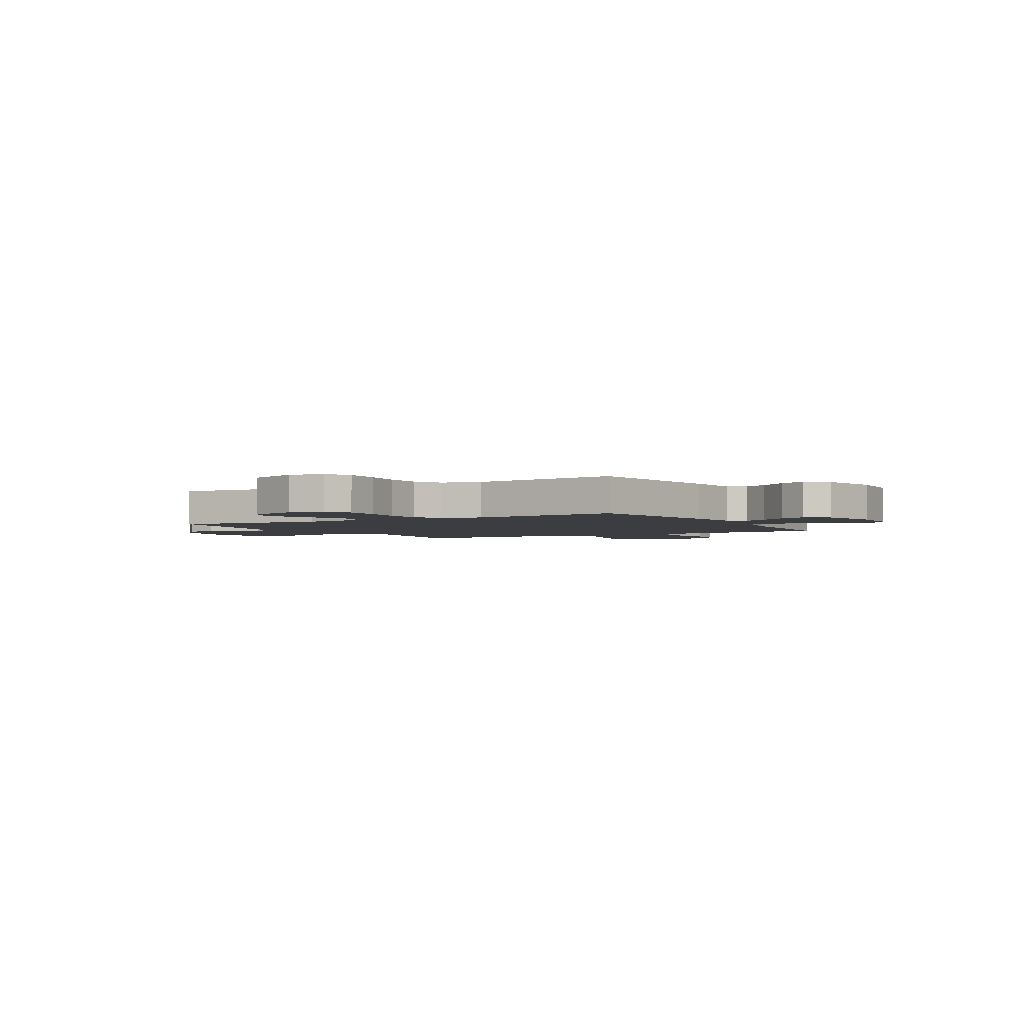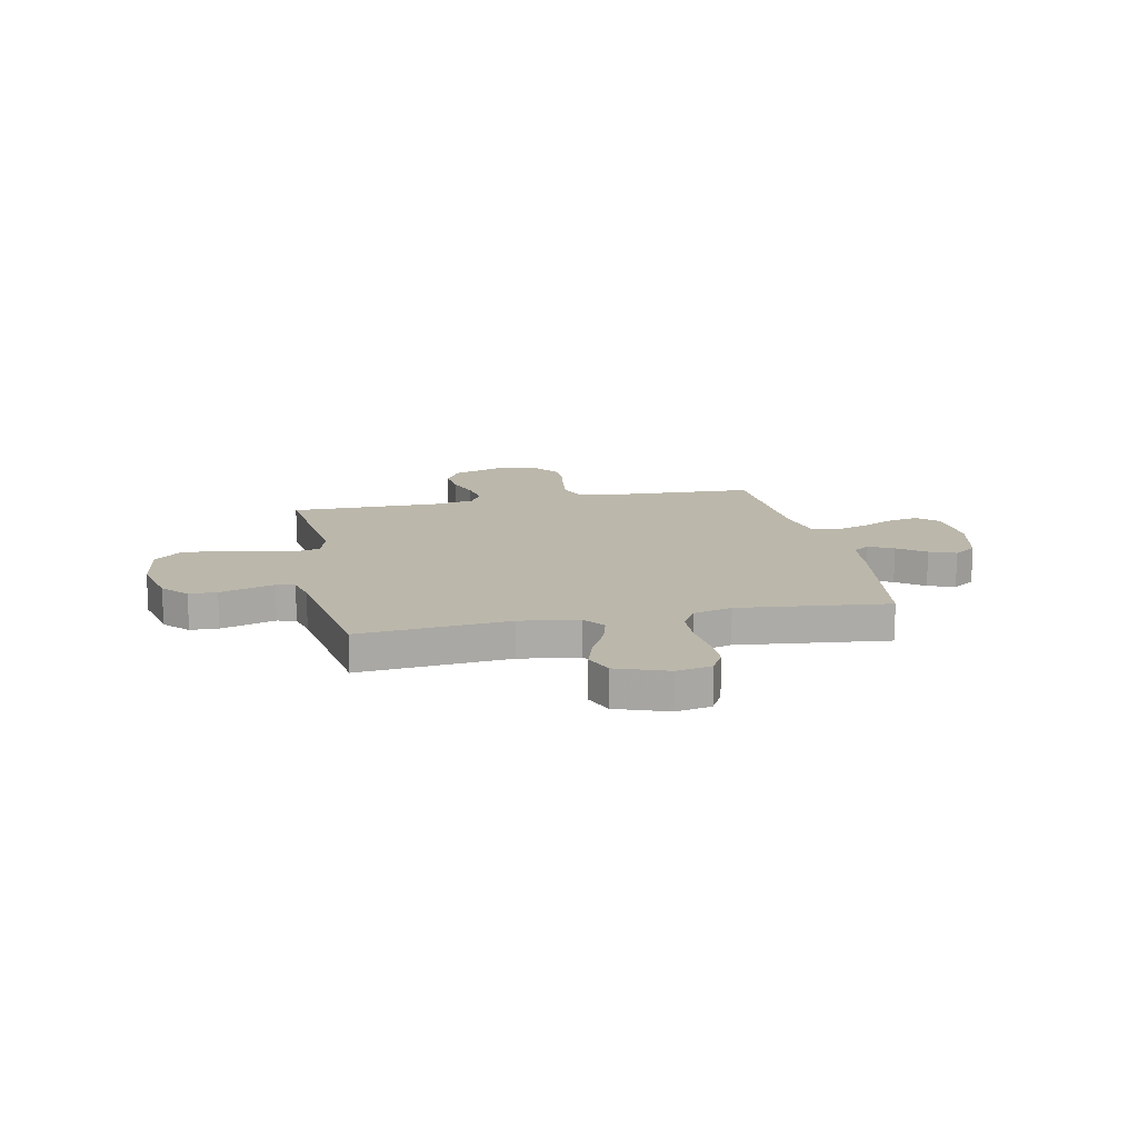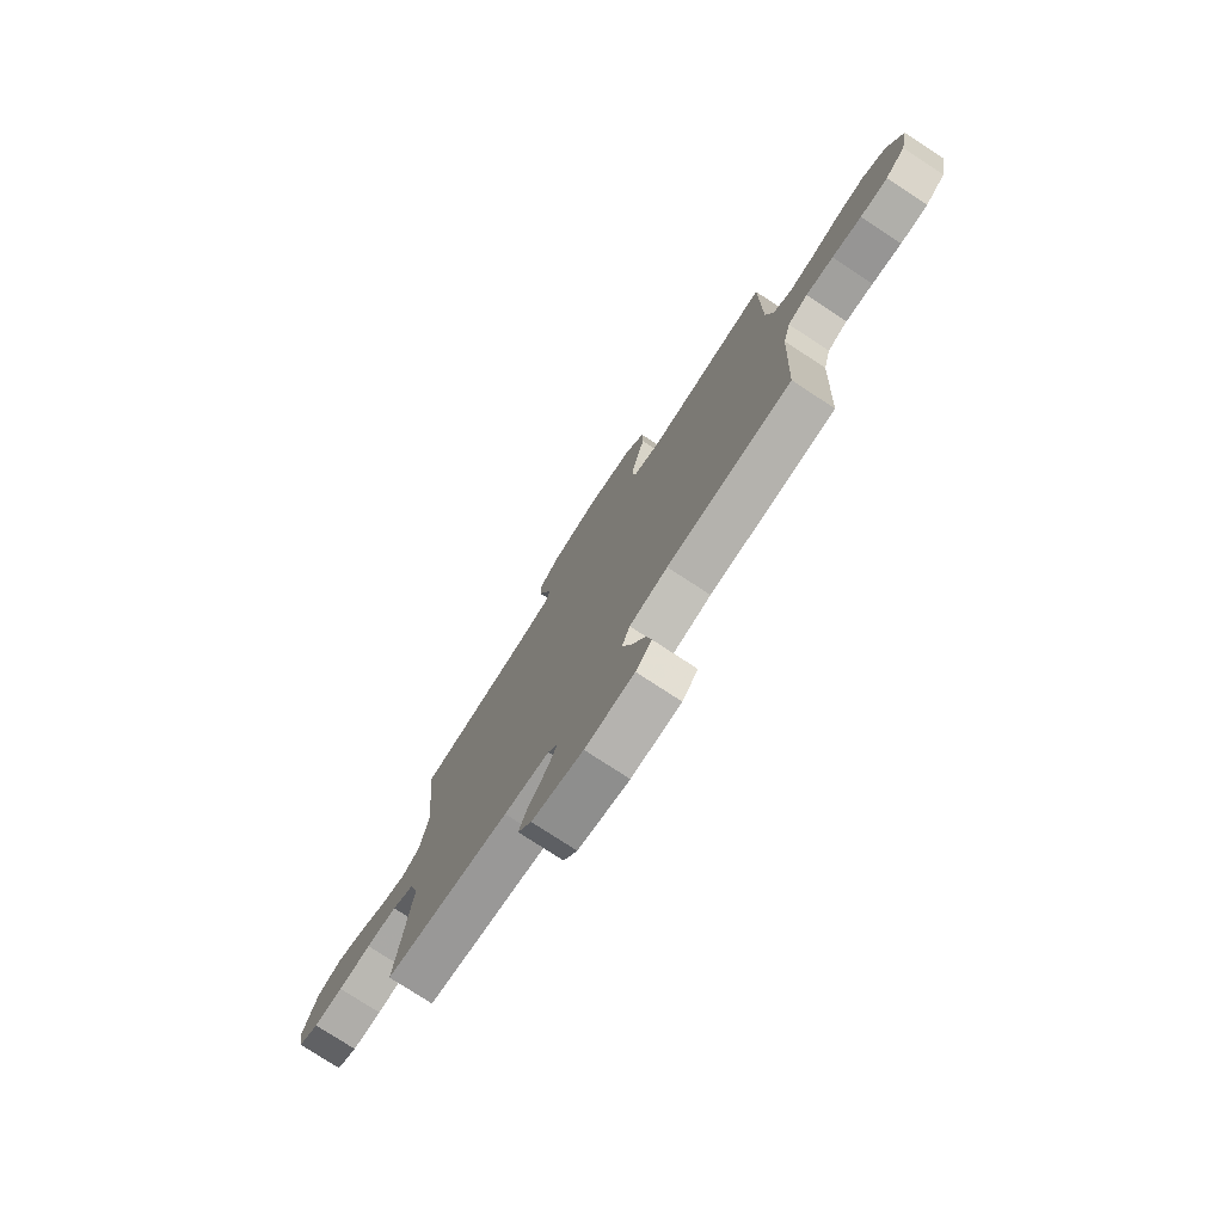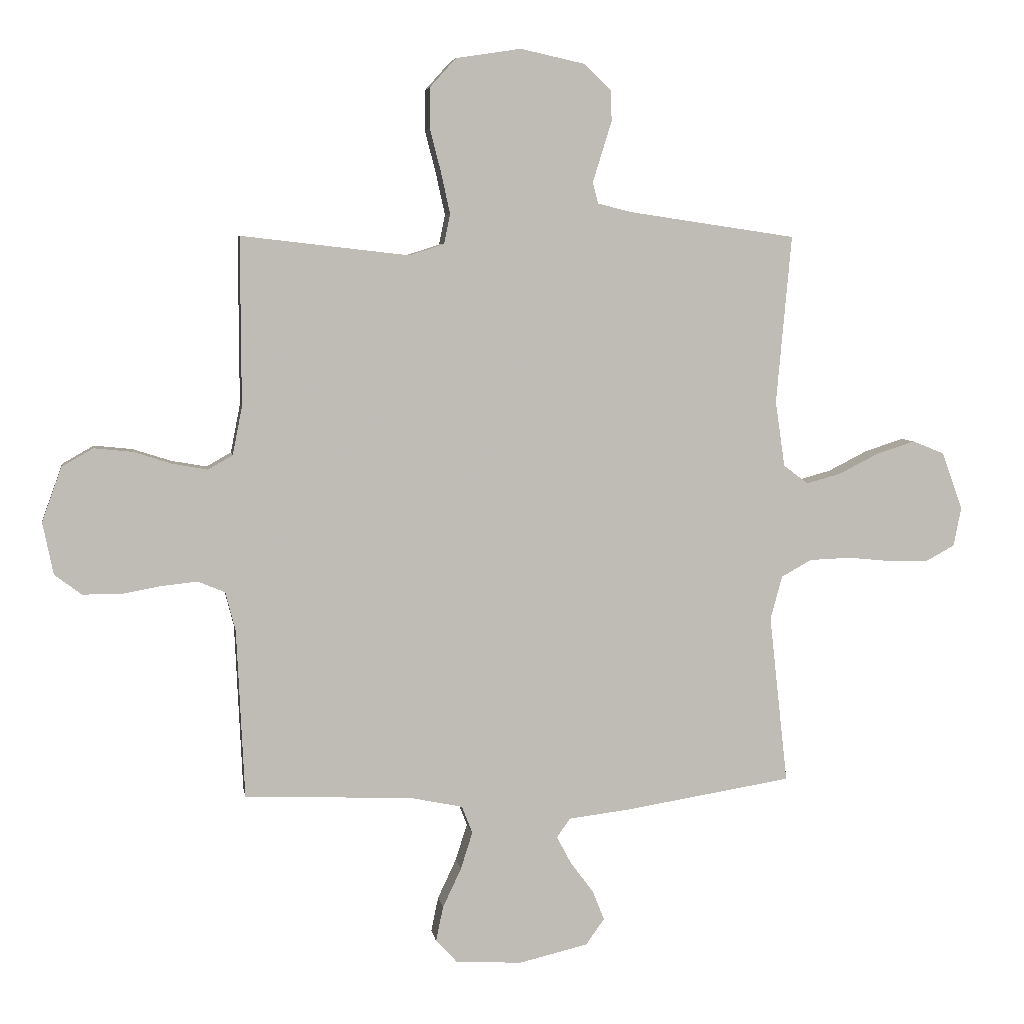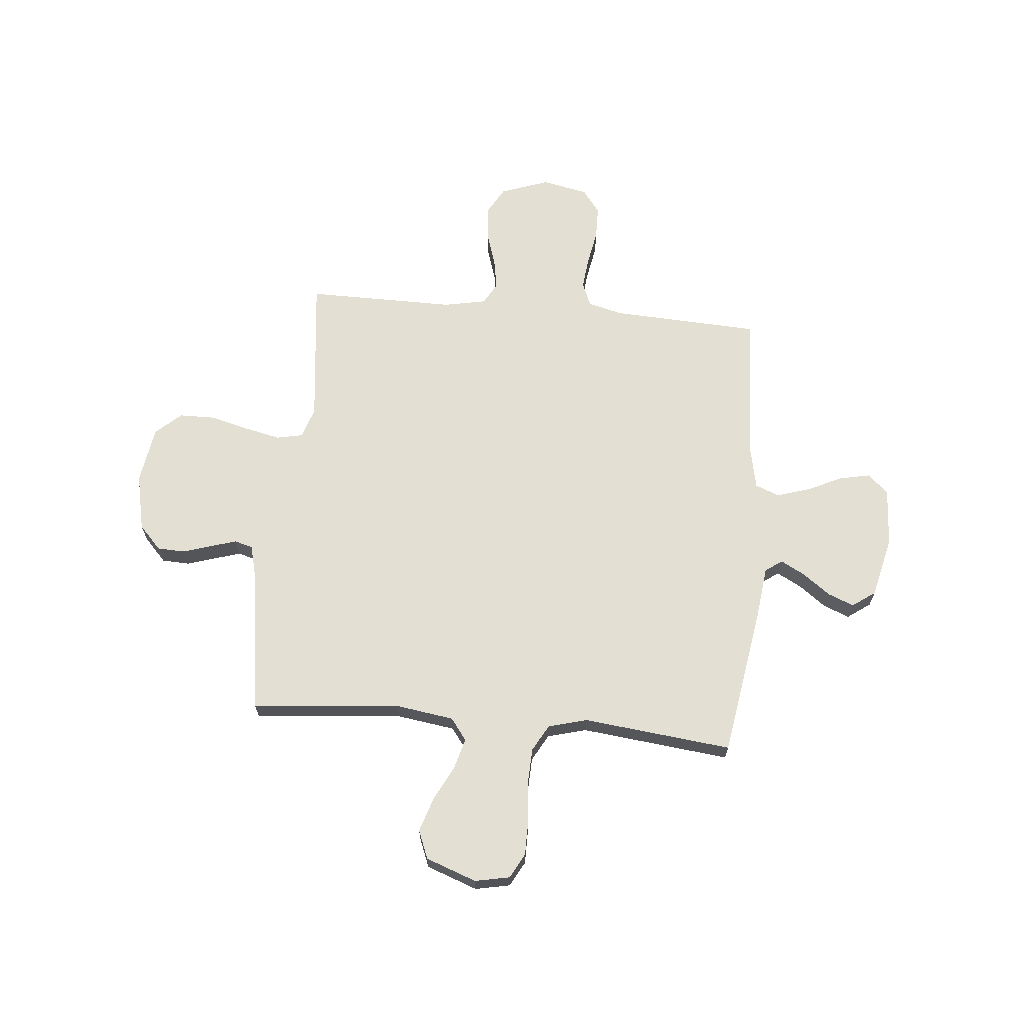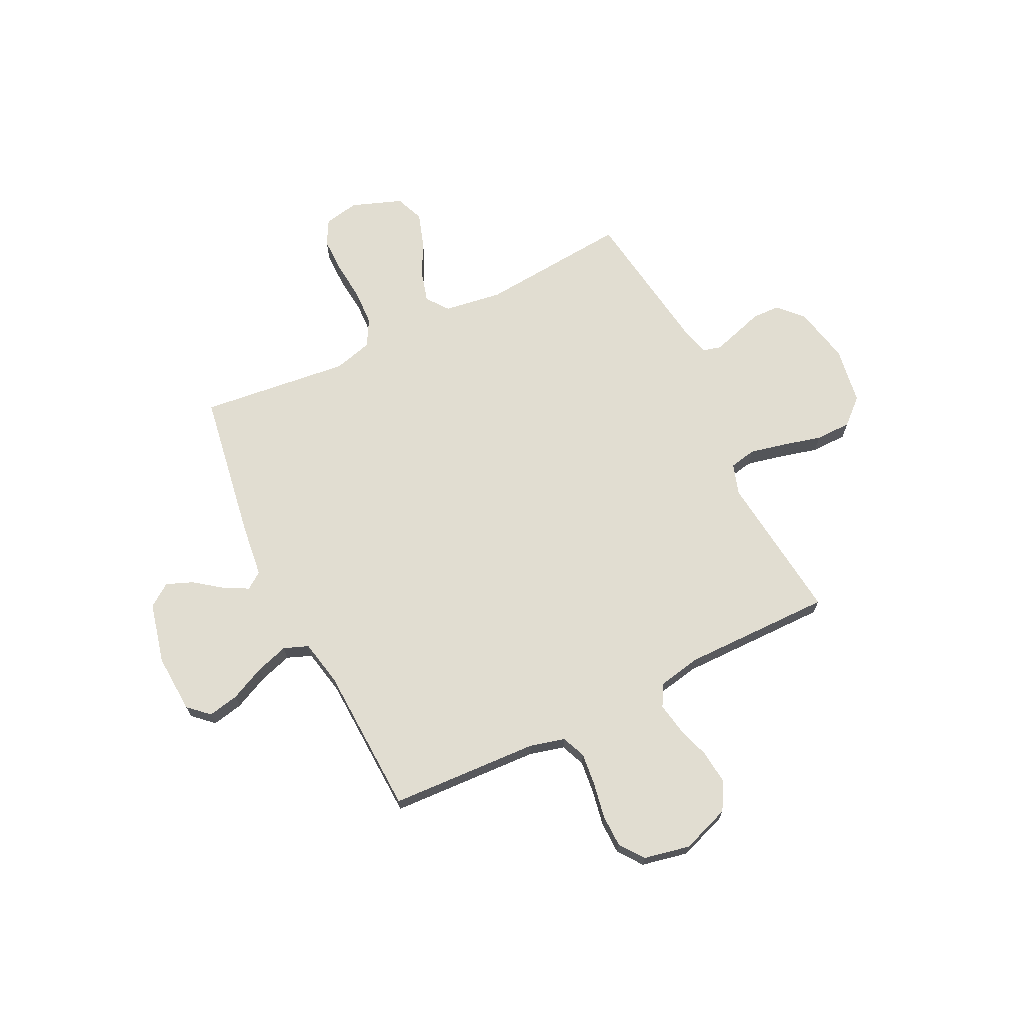
<metadata>
{"format":"obj","ext":"obj","renderer":"f3d","projection":"perspective","resolution":1024,"background":"white","views":[{"elev":-2.7,"azim":119.8,"up":"+Y"},{"elev":14.2,"azim":78.2,"up":"+Y"},{"elev":-77.2,"azim":-123.2,"up":"+Z"},{"elev":5.5,"azim":-9.1,"up":"+Z"},{"elev":66.4,"azim":95.3,"up":"+Y"},{"elev":68.9,"azim":-116.0,"up":"+Y"}]}
</metadata>
<code>
v -0.5 0.07 -0.5
v -0.514 0.07 -0.2
v -0.532 0.07 -0.13
v -0.58 0.07 -0.11
v -0.646 0.07 -0.117
v -0.717 0.07 -0.13
v -0.783 0.07 -0.129
v -0.831 0.07 -0.093
v -0.85 0.07 0
v -0.815 0.07 0.097
v -0.759 0.07 0.129
v -0.691 0.07 0.122
v -0.622 0.07 0.1
v -0.56 0.07 0.089
v -0.516 0.07 0.114
v -0.499 0.07 0.2
v -0.5 0.07 0.5
v -0.2 0.07 0.466
v -0.138 0.07 0.486
v -0.127 0.07 0.539
v -0.143 0.07 0.612
v -0.163 0.07 0.69
v -0.162 0.07 0.762
v -0.116 0.07 0.813
v 0 0.07 0.831
v 0.115 0.07 0.806
v 0.163 0.07 0.761
v 0.165 0.07 0.705
v 0.147 0.07 0.648
v 0.131 0.07 0.596
v 0.141 0.07 0.559
v 0.2 0.07 0.544
v 0.5 0.07 0.5
v 0.473 0.07 0.2
v 0.49 0.07 0.083
v 0.534 0.07 0.05
v 0.596 0.07 0.067
v 0.667 0.07 0.103
v 0.736 0.07 0.125
v 0.793 0.07 0.102
v 0.83 0.07 0
v 0.816 0.07 -0.07
v 0.766 0.07 -0.097
v 0.695 0.07 -0.097
v 0.616 0.07 -0.089
v 0.542 0.07 -0.092
v 0.488 0.07 -0.122
v 0.467 0.07 -0.2
v 0.5 0.07 -0.5
v 0.2 0.07 -0.548
v 0.092 0.07 -0.561
v 0.068 0.07 -0.595
v 0.094 0.07 -0.644
v 0.135 0.07 -0.699
v 0.156 0.07 -0.752
v 0.123 0.07 -0.798
v 0 0.07 -0.827
v -0.118 0.07 -0.82
v -0.156 0.07 -0.779
v -0.143 0.07 -0.717
v -0.11 0.07 -0.647
v -0.089 0.07 -0.581
v -0.108 0.07 -0.532
v -0.2 0.07 -0.513
v -0.5 0 -0.5
v -0.514 0 -0.2
v -0.532 0 -0.13
v -0.58 0 -0.11
v -0.646 0 -0.117
v -0.717 0 -0.13
v -0.783 0 -0.129
v -0.831 0 -0.093
v -0.85 0 0
v -0.815 0 0.097
v -0.759 0 0.129
v -0.691 0 0.122
v -0.622 0 0.1
v -0.56 0 0.089
v -0.516 0 0.114
v -0.499 0 0.2
v -0.5 0 0.5
v -0.2 0 0.466
v -0.138 0 0.486
v -0.127 0 0.539
v -0.143 0 0.612
v -0.163 0 0.69
v -0.162 0 0.762
v -0.116 0 0.813
v 0 0 0.831
v 0.115 0 0.806
v 0.163 0 0.761
v 0.165 0 0.705
v 0.147 0 0.648
v 0.131 0 0.596
v 0.141 0 0.559
v 0.2 0 0.544
v 0.5 0 0.5
v 0.473 0 0.2
v 0.49 0 0.083
v 0.534 0 0.05
v 0.596 0 0.067
v 0.667 0 0.103
v 0.736 0 0.125
v 0.793 0 0.102
v 0.83 0 0
v 0.816 0 -0.07
v 0.766 0 -0.097
v 0.695 0 -0.097
v 0.616 0 -0.089
v 0.542 0 -0.092
v 0.488 0 -0.122
v 0.467 0 -0.2
v 0.5 0 -0.5
v 0.2 0 -0.548
v 0.092 0 -0.561
v 0.068 0 -0.595
v 0.094 0 -0.644
v 0.135 0 -0.699
v 0.156 0 -0.752
v 0.123 0 -0.798
v 0 0 -0.827
v -0.118 0 -0.82
v -0.156 0 -0.779
v -0.143 0 -0.717
v -0.11 0 -0.647
v -0.089 0 -0.581
v -0.108 0 -0.532
v -0.2 0 -0.513
f 58 59 60 61
f 58 61 62
f 57 58 62
f 56 57 62
f 53 54 55 56
f 52 53 56 62
f 51 52 62 63
f 48 49 50 51
f 47 48 51 63
f 42 43 44 45
f 42 45 46
f 41 42 46
f 40 41 46
f 37 38 39 40
f 36 37 40 46
f 35 36 46 47
f 32 33 34
f 31 32 34 35
f 26 27 28 29
f 26 29 30
f 25 26 30
f 24 25 30 31
f 21 22 23 24
f 20 21 24 31
f 16 17 18
f 15 16 18 19
f 10 11 12 13
f 10 13 14
f 9 10 14
f 8 9 14
f 5 6 7 8
f 4 5 8 14
f 3 4 14 15
f 64 1 2
f 19 20 31 35
f 35 47 63 64
f 15 19 35 64
f 2 3 15 64
f 125 124 123 122
f 126 125 122
f 126 122 121
f 126 121 120
f 120 119 118 117
f 126 120 117 116
f 127 126 116 115
f 115 114 113 112
f 127 115 112 111
f 109 108 107 106
f 110 109 106
f 110 106 105
f 110 105 104
f 104 103 102 101
f 110 104 101 100
f 111 110 100 99
f 98 97 96
f 99 98 96 95
f 93 92 91 90
f 94 93 90
f 94 90 89
f 95 94 89 88
f 88 87 86 85
f 95 88 85 84
f 82 81 80
f 83 82 80 79
f 77 76 75 74
f 78 77 74
f 78 74 73
f 78 73 72
f 72 71 70 69
f 78 72 69 68
f 79 78 68 67
f 66 65 128
f 99 95 84 83
f 128 127 111 99
f 128 99 83 79
f 128 79 67 66
f 1 65 66 2
f 2 66 67 3
f 3 67 68 4
f 4 68 69 5
f 5 69 70 6
f 6 70 71 7
f 7 71 72 8
f 8 72 73 9
f 9 73 74 10
f 10 74 75 11
f 11 75 76 12
f 12 76 77 13
f 13 77 78 14
f 14 78 79 15
f 15 79 80 16
f 16 80 81 17
f 17 81 82 18
f 18 82 83 19
f 19 83 84 20
f 20 84 85 21
f 21 85 86 22
f 22 86 87 23
f 23 87 88 24
f 24 88 89 25
f 25 89 90 26
f 26 90 91 27
f 27 91 92 28
f 28 92 93 29
f 29 93 94 30
f 30 94 95 31
f 31 95 96 32
f 32 96 97 33
f 33 97 98 34
f 34 98 99 35
f 35 99 100 36
f 36 100 101 37
f 37 101 102 38
f 38 102 103 39
f 39 103 104 40
f 40 104 105 41
f 41 105 106 42
f 42 106 107 43
f 43 107 108 44
f 44 108 109 45
f 45 109 110 46
f 46 110 111 47
f 47 111 112 48
f 48 112 113 49
f 49 113 114 50
f 50 114 115 51
f 51 115 116 52
f 52 116 117 53
f 53 117 118 54
f 54 118 119 55
f 55 119 120 56
f 56 120 121 57
f 57 121 122 58
f 58 122 123 59
f 59 123 124 60
f 60 124 125 61
f 61 125 126 62
f 62 126 127 63
f 63 127 128 64
f 64 128 65 1

</code>
